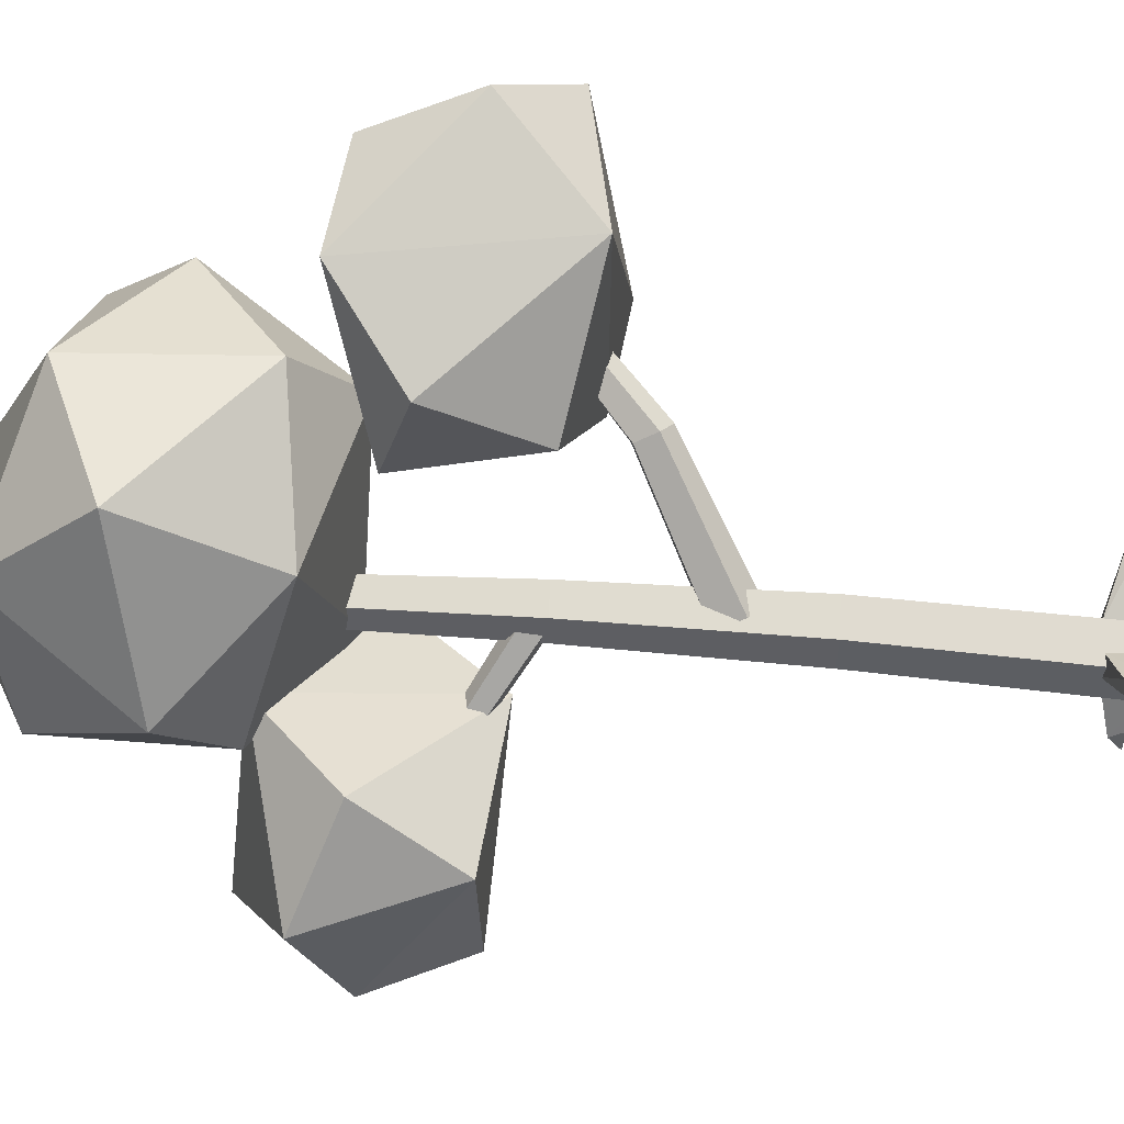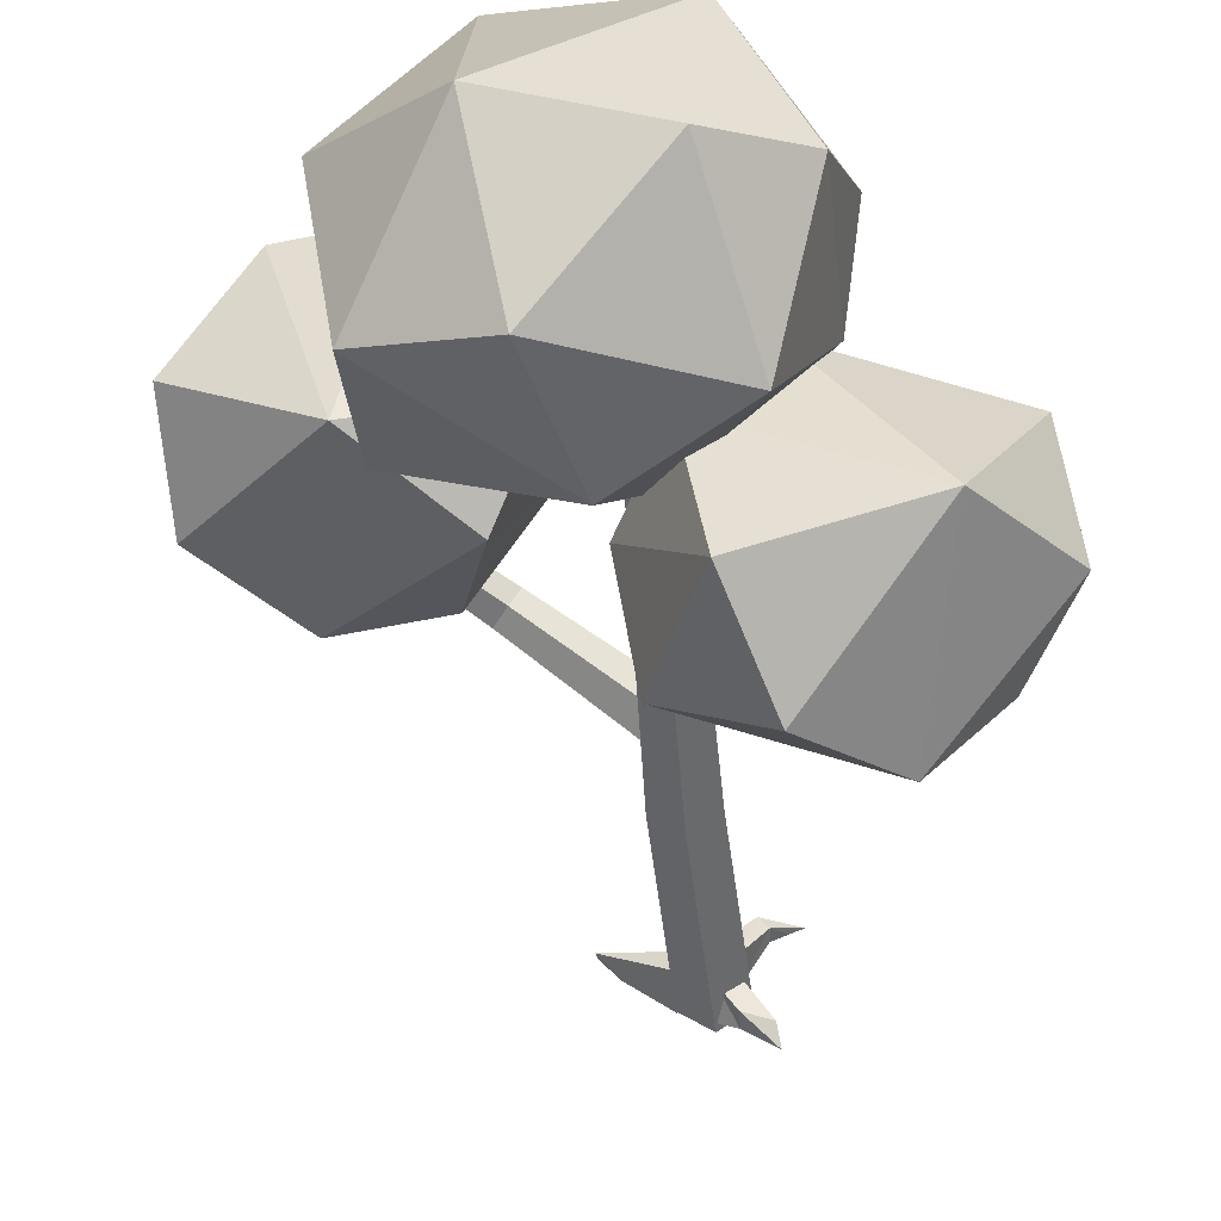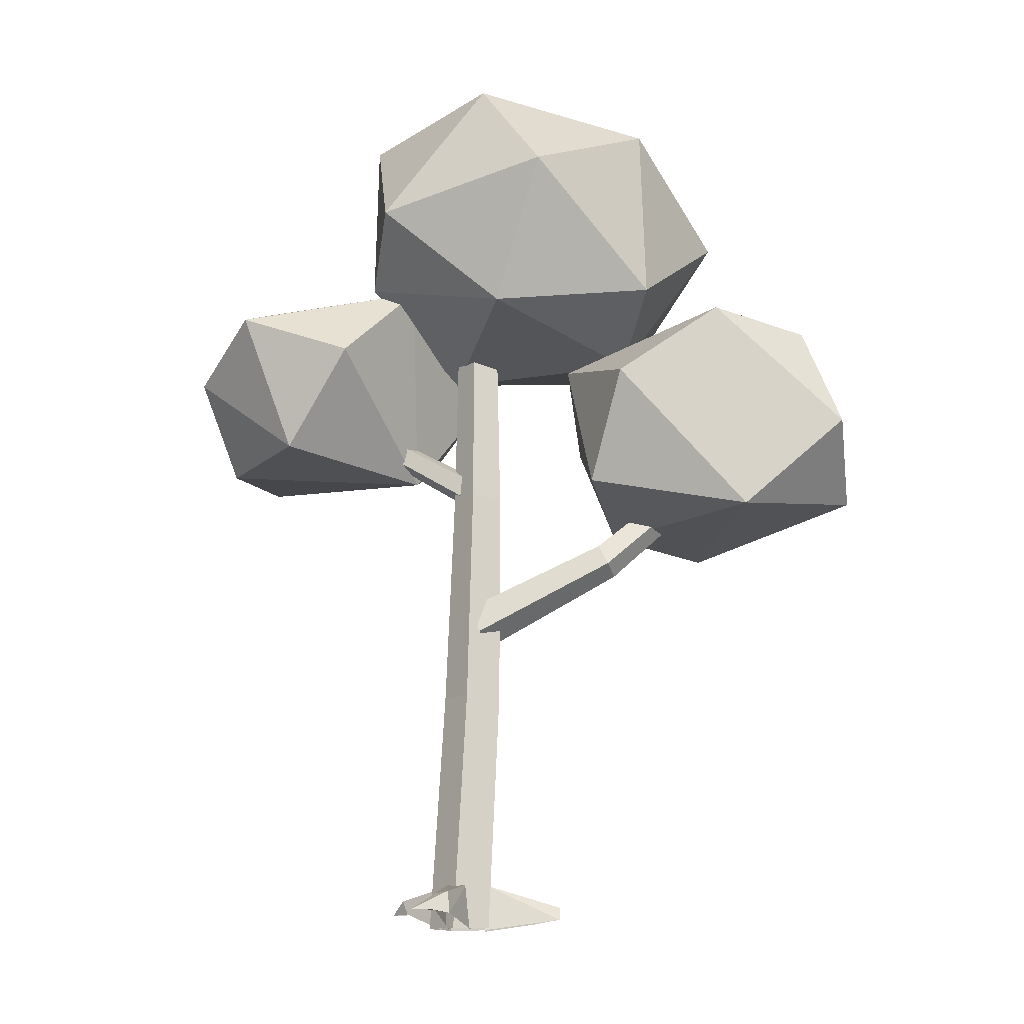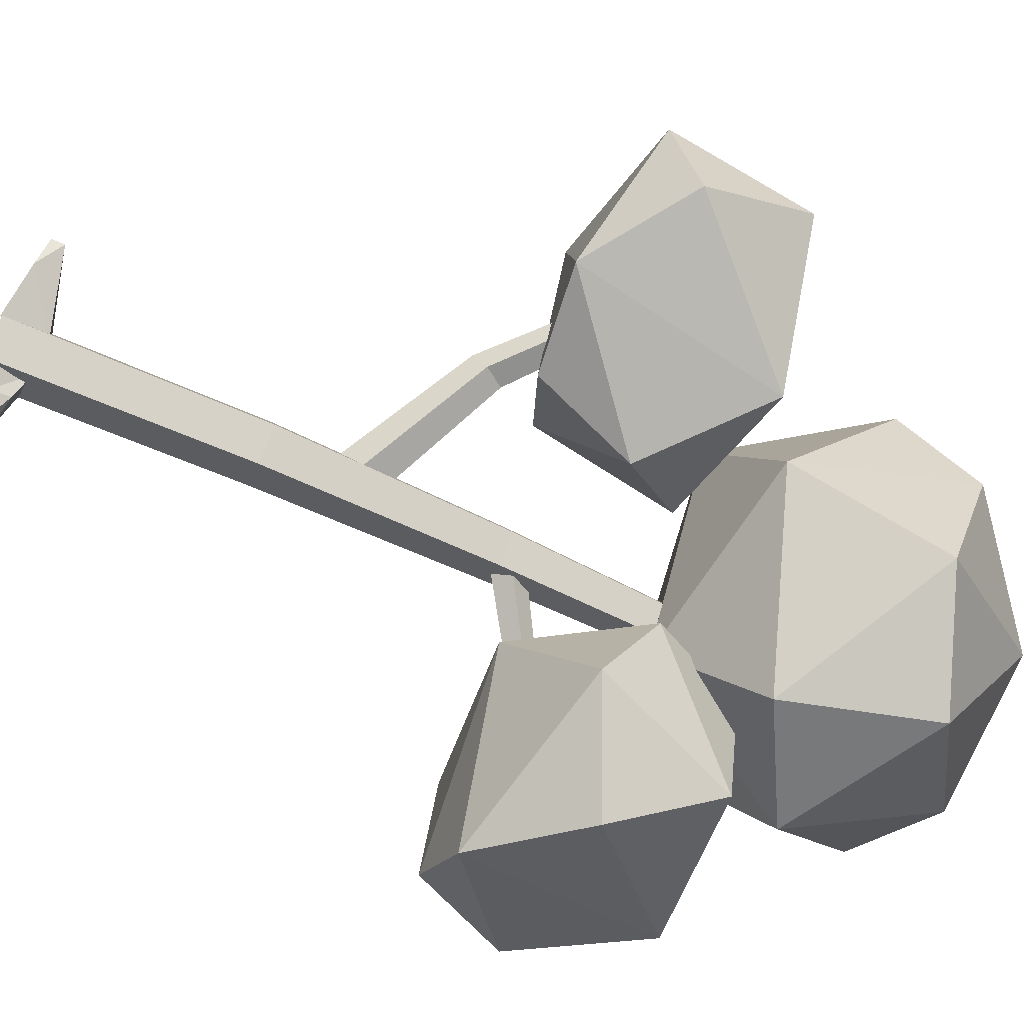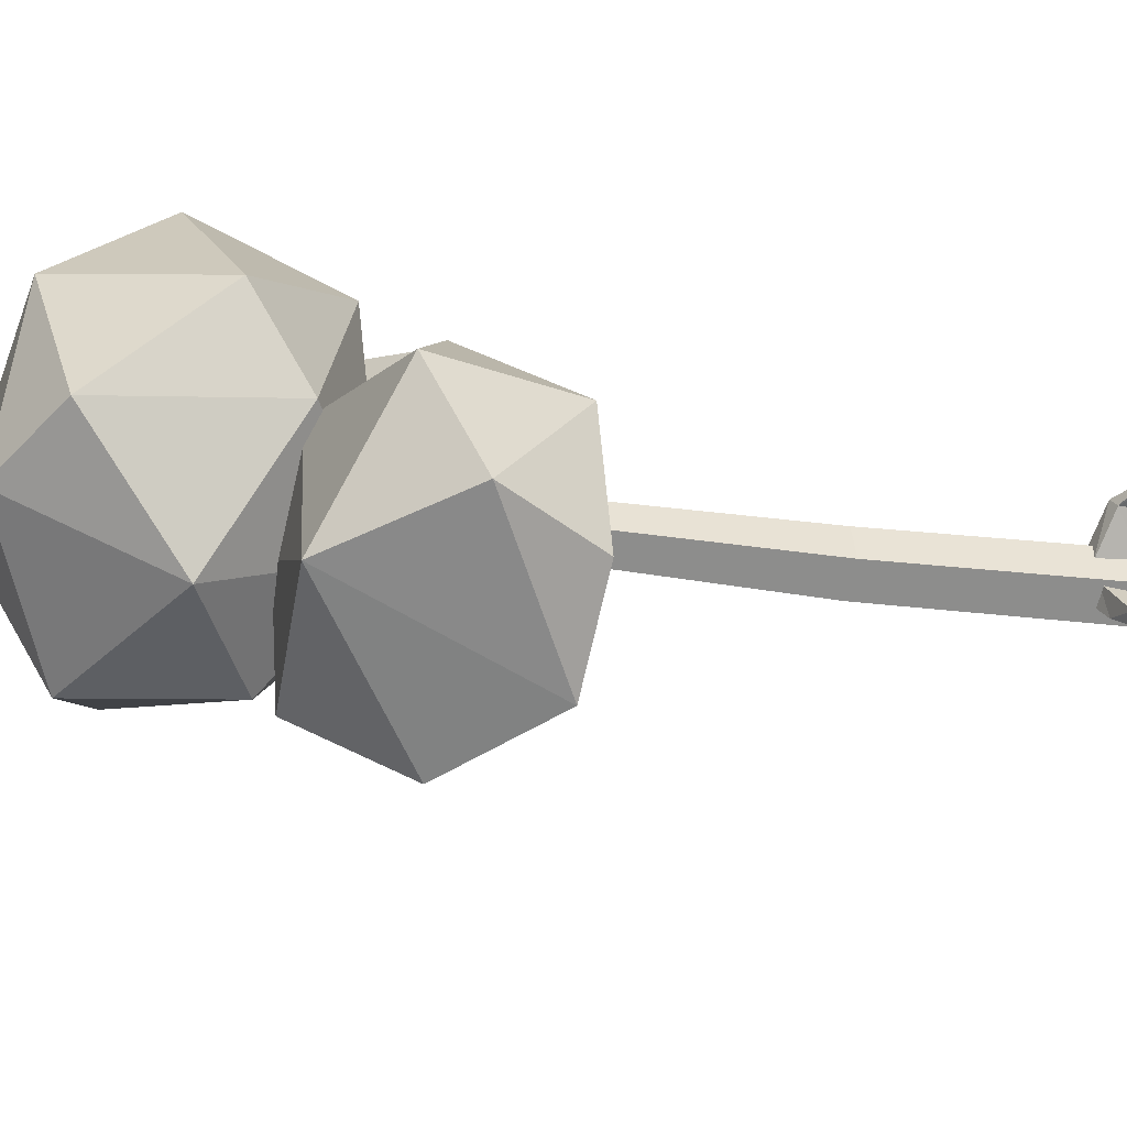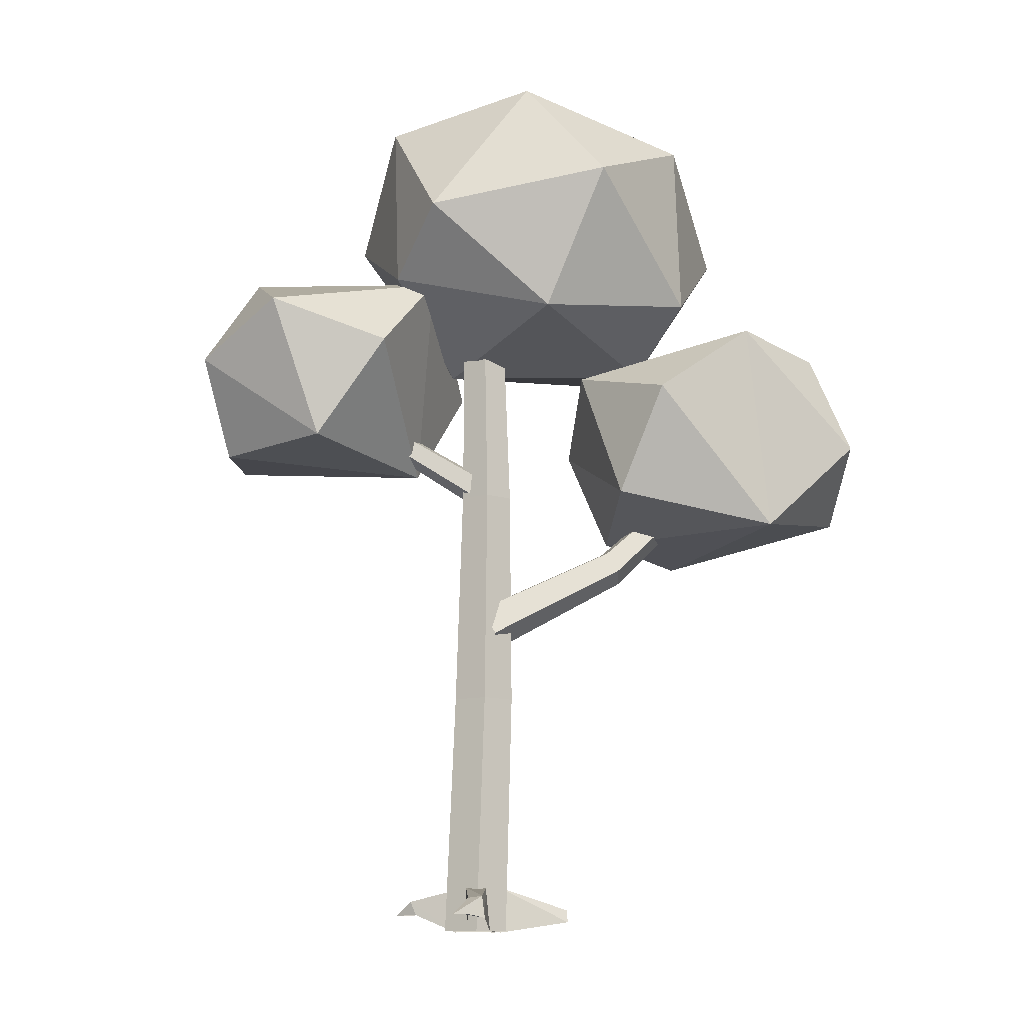
<metadata>
{"format":"obj","ext":"obj","renderer":"f3d","projection":"perspective","resolution":1024,"background":"white","views":[{"elev":69.2,"azim":-87.1,"up":"+Z"},{"elev":-46.2,"azim":-177.2,"up":"+Z"},{"elev":-14.1,"azim":-21.9,"up":"+Y"},{"elev":-68.9,"azim":63.9,"up":"+Z"},{"elev":-28.9,"azim":-106.8,"up":"+Z"},{"elev":-11.7,"azim":-39.5,"up":"+Y"}]}
</metadata>
<code>
g default
v -0.1908 -0.0947 -0.02477
v -0.1075 1.152 -0.05386
v -0.02884 -0.0947 0.09288
v 0.04554 1.152 0.05736
v -0.0907 -0.0947 0.2833
v -0.01293 1.152 0.2373
v -0.2909 -0.0947 0.2833
v -0.2021 1.152 0.2373
v -0.3527 -0.0947 0.09288
v -0.2606 1.152 0.05736
v 0.04759 3.225 0.01361
v -0.06462 3.225 -0.06791
v 0.00473 3.225 0.1455
v -0.134 3.225 0.1455
v -0.1768 3.225 0.01361
v -0.02702 1.527 0.01334
v -0.03925 1.439 0.1388
v -0.1309 1.511 0.2391
v -0.1753 1.644 0.1756
v -0.1111 1.654 0.03606
v 0.5858 1.83 0.4539
v 0.5953 1.899 0.3566
v 0.5148 1.887 0.5317
v 0.4803 1.99 0.4824
v 0.5301 1.997 0.3742
v 1.12 2.324 0.5395
v 1.128 2.378 0.4634
v 1.065 2.368 0.6003
v 1.038 2.449 0.5618
v 1.077 2.455 0.4772
v -0.0294 2.317 0.01427
v -0.03065 2.388 0.08958
v -0.09956 2.358 0.1604
v -0.1409 2.268 0.1288
v -0.09753 2.243 0.03854
v -0.6285 2.778 -0.306
v -0.6276 2.727 -0.3609
v -0.6787 2.756 -0.2545
v -0.7088 2.691 -0.2775
v -0.6772 2.673 -0.3432
v 0.05403 2.287 0.04713
v 0.003935 2.287 0.2013
v -0.2083 2.287 0.04713
v -0.07713 2.287 -0.04816
v -0.1582 2.287 0.2013
v -0.2801 3.208 0.8686
v -0.7264 3.443 0.112
v 0.127 3.467 -0.7109
v 1.073 4.127 0.3565
v 0.5138 4.599 0.07785
v 0.5744 2.999 0.6375
v 0.9259 3.164 -0.1433
v -0.1172 3.037 -0.1643
v 0.5152 3.298 1.075
v -0.8105 3.75 0.5397
v -0.1817 3.908 1.216
v -0.4603 3.812 -0.5783
v -0.6712 4.328 -0.000255
v 0.3495 4.185 -0.7025
v 1.086 3.728 0.7095
v 0.9412 3.934 -0.4364
v 0.494 4.19 1.055
v -0.31 4.465 0.7304
v -0.2282 4.571 -0.169
v -0.3505 2.422 -0.1889
v -0.5028 3.449 0.1447
v -0.9526 3.018 0.3039
v -0.4683 2.946 -1.254
v -1.07 3.543 -0.7607
v 0.09749 2.971 -0.3527
v 0.003111 2.722 -0.8825
v -0.1371 3.47 -0.2573
v -0.2501 3.448 -0.9542
v -1.171 2.517 0.004586
v -1.424 3.243 -0.06709
v -1.284 2.494 -0.6923
v -1.518 2.993 -0.597
v -0.918 2.515 -1.094
v 0.9939 2.104 1.258
v 0.8482 3.186 1.246
v 0.3422 2.819 1.095
v 1.736 2.381 0.3665
v 1.084 3.095 0.2034
v 1.524 2.586 1.389
v 1.773 2.228 0.9873
v 1.385 3.102 1.223
v 1.778 2.928 0.6622
v 0.3004 2.271 0.7994
v 0.3049 2.972 0.4743
v 0.6932 2.097 0.2387
v 0.5547 2.614 0.0728
v 1.23 2.014 0.2159
v -0.292 -0.008426 -0.08031
v -0.2915 0.08409 -0.0627
v -0.2934 0.1195 0.1
v -0.2119 0.132 0.265
v -0.09724 -0.08204 0.04733
v -0.4592 -0.01155 -0.1942
v -0.4397 0.06063 -0.09915
v -0.2876 0.1341 0.1891
v -0.4304 0.07226 0.3869
v -0.4882 -0.0113 0.4571
v -0.5117 -0.01163 0.4212
v -0.5828 -0.01344 0.4556
v -0.03399 -0.1022 0.08827
v -0.08332 0.1344 0.2236
v 0.1948 -0.06589 0.2422
v -0.06728 0.1321 0.1103
v 0.2928 -0.04489 0.3454
v 0.3029 0.01928 0.3253
v -0.2824 -0.1022 0.09646
v -0.2743 -0.1022 0.1804
v -0.38 0.08291 0.4408
v -0.4295 -0.01403 0.3852
v -0.1881 -0.1022 0.2727
v -0.378 -0.03084 0.4627
v -0.4192 -0.009312 -0.07827
v -0.1967 0.1275 0.05334
v -0.09591 -0.1022 0.2446
v -0.1727 0.1761 -0.03109
v -0.01268 0.1761 0.08517
v -0.0738 0.1761 0.2733
v -0.2716 0.1761 0.2733
v -0.3327 0.1761 0.08517
g tree01:Mesh
f 120 2 121
f 121 2 4
f 4 6 121
f 121 6 122
f 6 8 122
f 122 8 123
f 42 41 13
f 13 41 11
f 123 8 124
f 124 8 10
f 124 10 120
f 120 10 2
f 9 124 1
f 1 124 120
f 43 15 44
f 44 15 12
f 41 44 11
f 11 44 12
f 45 42 14
f 14 42 13
f 45 14 43
f 43 14 15
f 22 25 27
f 27 25 30
f 19 18 24
f 24 18 23
f 17 16 21
f 21 16 22
f 20 19 25
f 25 19 24
f 18 17 23
f 23 17 21
f 16 20 22
f 22 20 25
f 23 28 24
f 24 28 29
f 21 22 26
f 26 22 27
f 24 29 25
f 25 29 30
f 23 21 28
f 28 21 26
f 31 35 37
f 37 35 40
f 34 33 39
f 39 33 38
f 32 31 36
f 36 31 37
f 35 34 40
f 40 34 39
f 33 32 38
f 38 32 36
f 8 45 10
f 10 45 43
f 8 6 45
f 45 6 42
f 2 44 4
f 4 44 41
f 10 43 2
f 2 43 44
f 6 4 42
f 42 4 41
f 94 93 98
f 95 118 94
f 117 99 98
f 93 118 97
f 115 96 116
f 95 94 99
f 113 101 104
f 100 112 101
f 96 100 113
f 116 113 102
f 101 103 104
f 106 109 110
f 107 108 110
f 107 110 109
f 103 114 102
f 102 114 116
f 101 113 100
f 101 112 114
f 101 114 103
f 113 116 96
f 104 102 113
f 111 95 99
f 99 117 111
f 94 118 93
f 98 99 94
f 109 106 119
f 110 108 106
f 105 108 107
f 7 123 9
f 9 123 124
f 122 123 5
f 5 123 7
f 121 122 3
f 3 122 5
f 1 120 3
f 3 120 121
f 53 51 46
f 53 46 47
f 51 52 60
f 46 54 56
f 52 48 61
f 51 60 54
f 47 55 58
f 48 57 59
f 49 61 50
f 61 59 50
f 50 59 64
f 64 63 50
f 64 58 63
f 63 62 50
f 63 56 62
f 62 49 50
f 62 60 49
f 52 61 49
f 57 64 59
f 55 63 58
f 54 60 62
f 61 48 59
f 57 58 64
f 57 47 58
f 55 56 63
f 55 46 56
f 56 54 62
f 60 52 49
f 52 53 48
f 53 57 48
f 53 47 57
f 47 46 55
f 51 53 52
f 46 51 54
f 65 70 66
f 65 66 67
f 65 67 74
f 67 66 75
f 70 71 73
f 65 78 71
f 68 78 69
f 78 77 69
f 78 76 77
f 77 75 69
f 73 68 69
f 71 78 68
f 74 77 76
f 66 72 69
f 72 73 69
f 71 68 73
f 78 65 76
f 65 74 76
f 74 75 77
f 74 67 75
f 75 66 69
f 72 70 73
f 71 70 65
f 66 70 72
f 79 84 80
f 79 80 81
f 79 81 88
f 81 80 89
f 84 85 87
f 79 92 85
f 82 92 83
f 92 91 83
f 92 90 91
f 91 89 83
f 87 82 83
f 85 92 82
f 88 91 90
f 80 86 83
f 86 87 83
f 85 82 87
f 92 79 90
f 79 88 90
f 88 89 91
f 88 81 89
f 89 80 83
f 86 84 87
f 85 84 79
f 80 84 86

</code>
